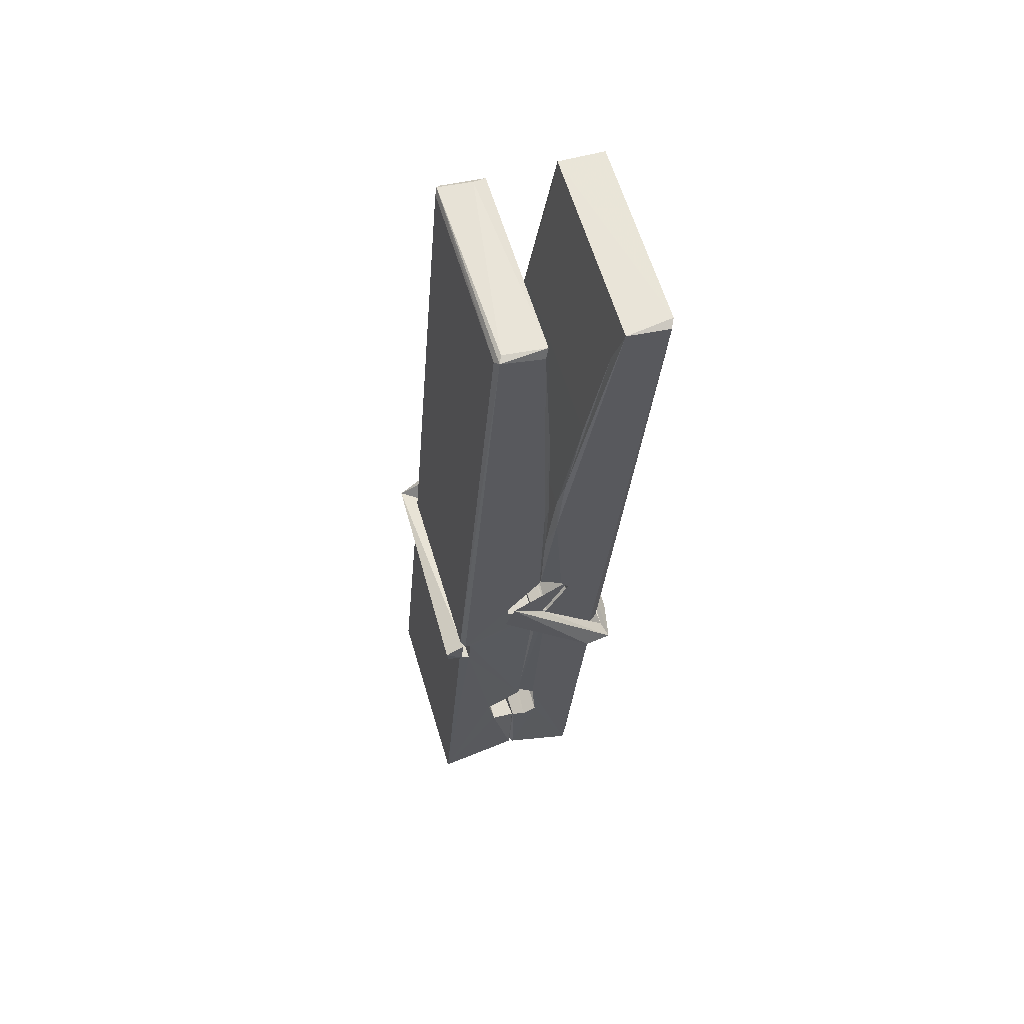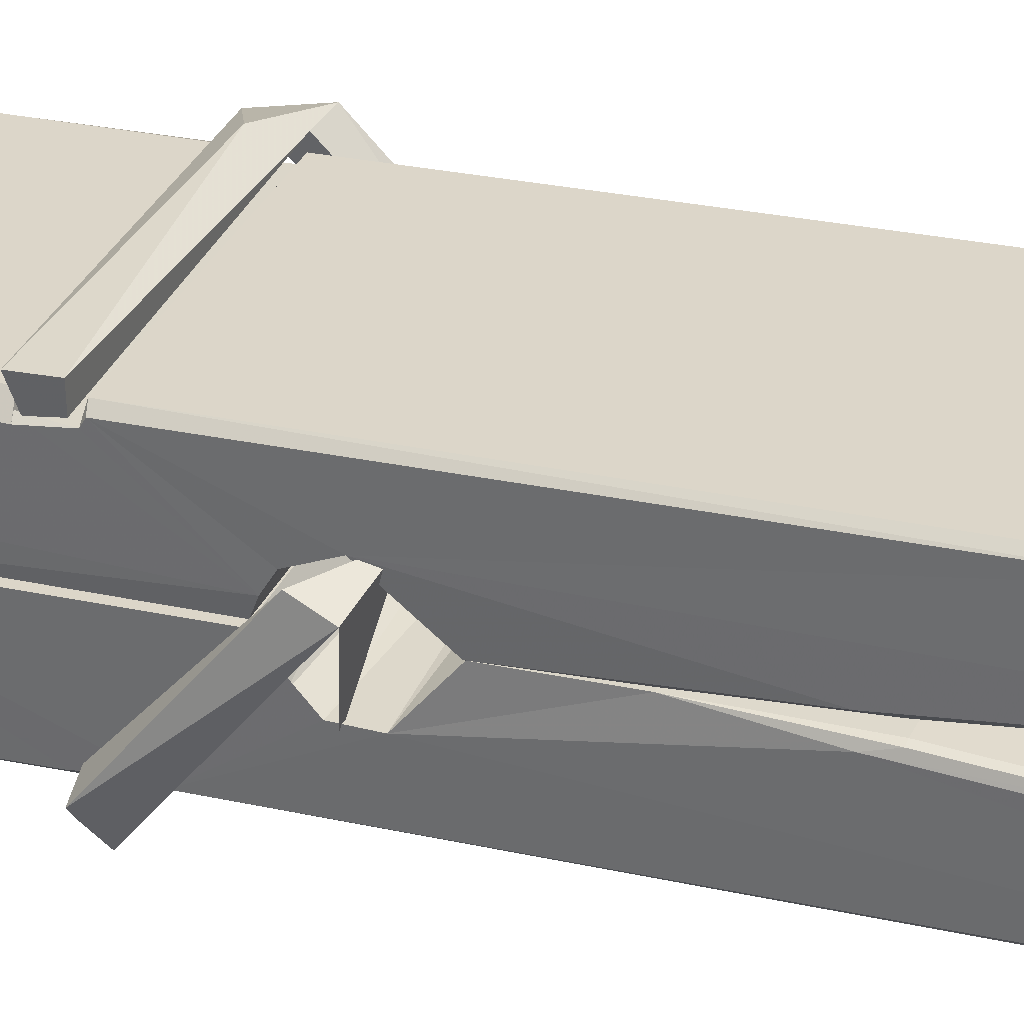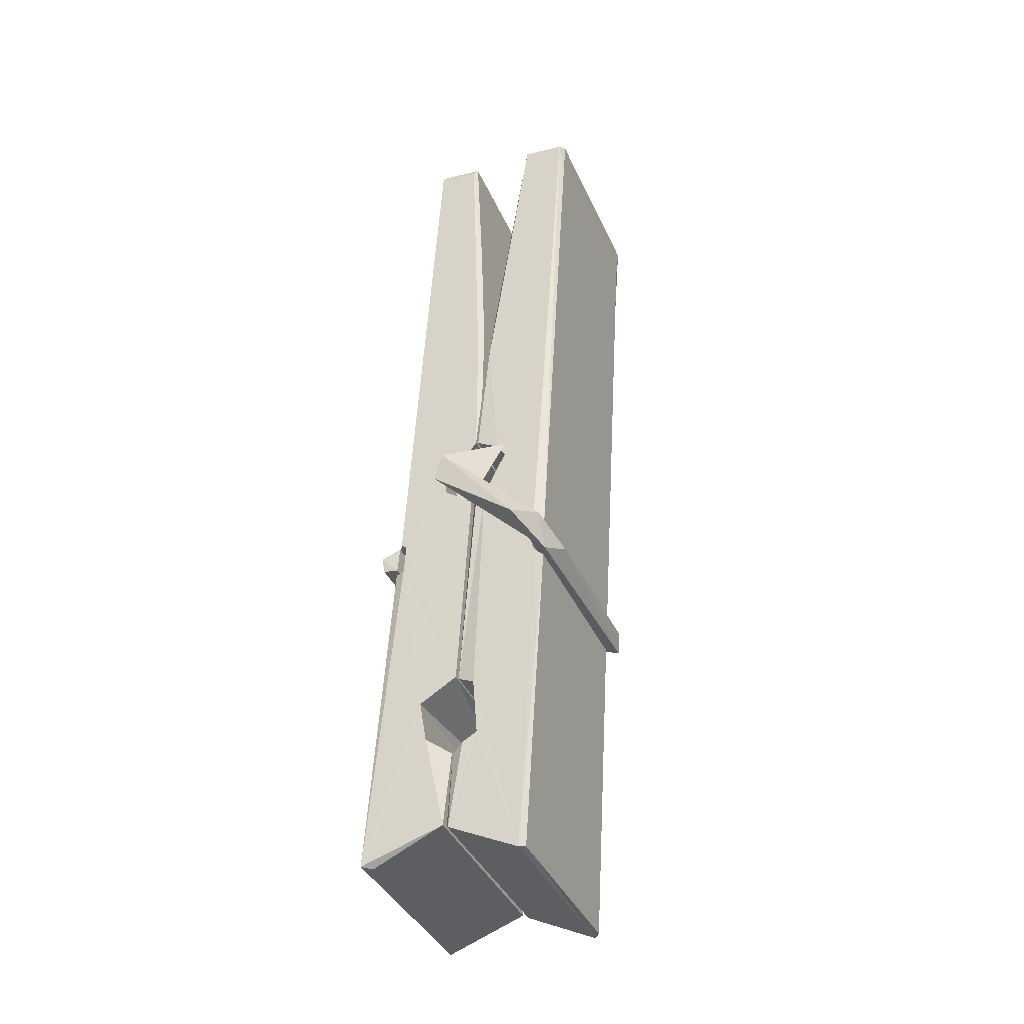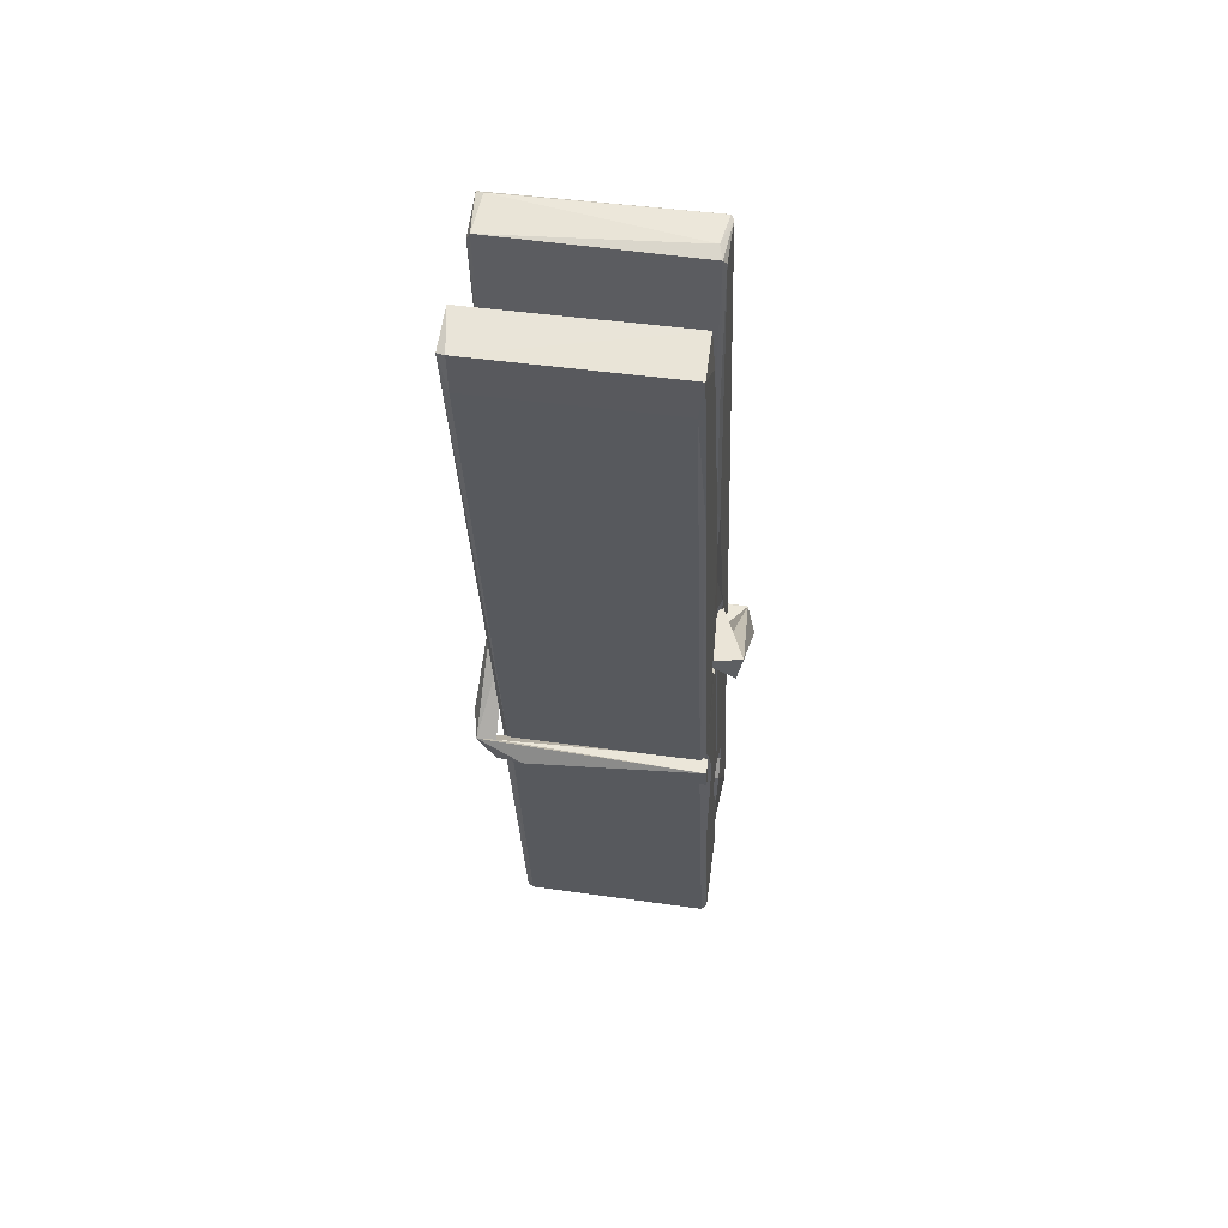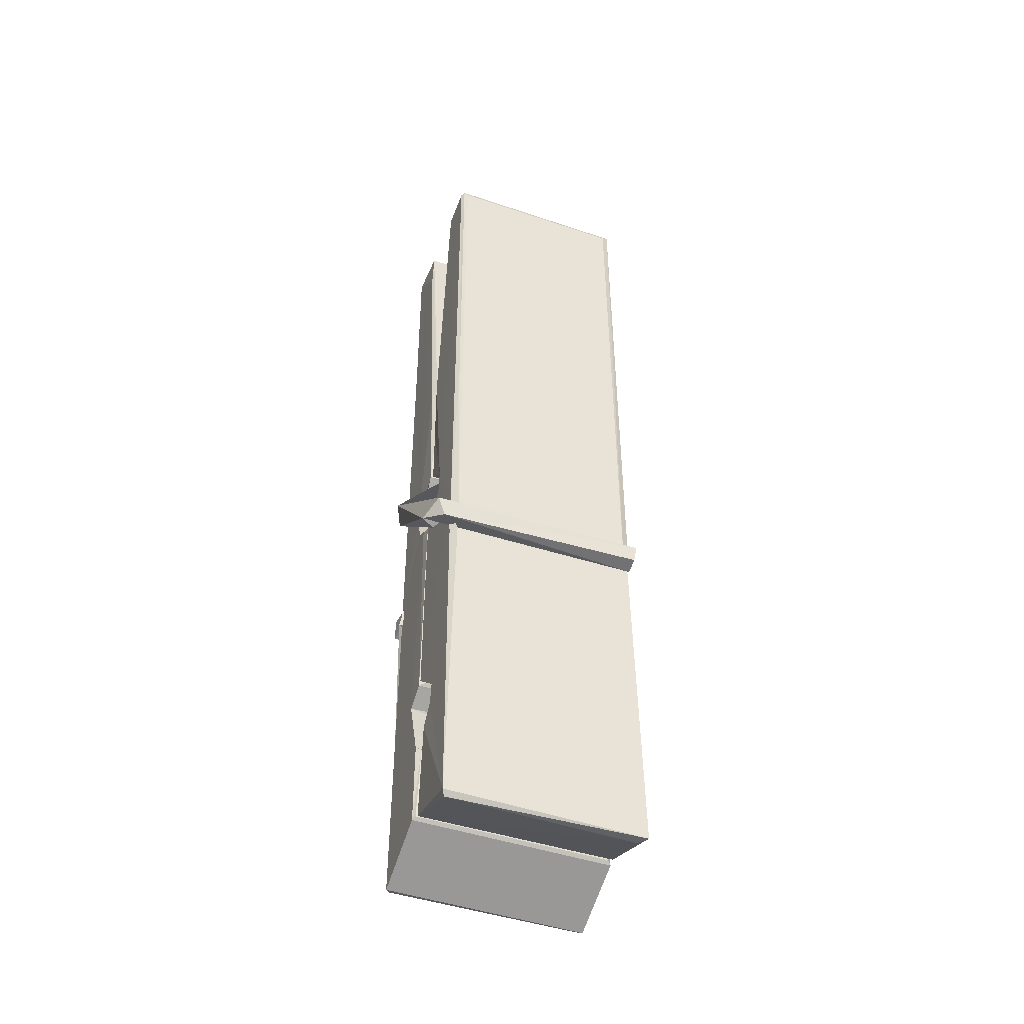
<metadata>
{"format":"obj","ext":"obj","renderer":"f3d","projection":"perspective","resolution":1024,"background":"white","views":[{"elev":60.9,"azim":-106.3,"up":"+Y"},{"elev":32.7,"azim":113.7,"up":"+Z"},{"elev":-41.0,"azim":-67.0,"up":"+Y"},{"elev":55.3,"azim":9.5,"up":"+Y"},{"elev":-42.3,"azim":159.6,"up":"+Y"}]}
</metadata>
<code>
v 1.649 11.66 -5.711
v 1.812 11.69 -5.771
v 1.65 11.69 -5.772
v 1.654 11.69 -5.773
v 1.637 12.24 -5.727
v 1.639 12.31 -5.715
v 1.636 12.41 -5.698
v 1.641 12.2 -5.733
v 1.794 12.41 -5.697
v 1.635 12.41 -5.654
v 1.635 12.18 -5.734
v 1.628 12.45 -5.691
v 1.809 11.83 -5.762
v 1.642 11.93 -5.692
v 1.639 12.01 -5.739
v 1.645 11.76 -5.758
v 1.646 11.77 -5.746
v 1.645 11.81 -5.749
v 1.81 11.77 -5.743
v 1.805 11.79 -5.736
v 1.65 11.78 -5.739
v 1.803 12.04 -5.719
v 1.799 12.06 -5.723
v 1.638 12.06 -5.726
v 1.639 12.07 -5.745
v 1.802 12.08 -5.747
v 1.647 11.95 -5.687
v 1.789 12.42 -5.699
v 1.791 12.45 -5.692
v 1.795 12.21 -5.734
v 1.804 12.02 -5.729
v 1.803 12.01 -5.75
v 1.804 12.01 -5.74
v 1.803 11.83 -5.764
v 1.81 11.69 -5.773
v 1.807 11.7 -5.774
v 1.81 11.94 -5.697
v 1.649 11.93 -5.688
v 1.789 12.41 -5.656
v 1.791 12.32 -5.716
v 1.639 12.03 -5.718
v 1.648 11.82 -5.763
v 1.655 11.79 -5.735
v 1.81 11.76 -5.766
v 1.643 12.13 -5.741
v 1.797 12.13 -5.743
v 1.638 12.05 -5.719
v 1.629 12.44 -5.656
v 1.636 12.45 -5.652
v 1.793 12.45 -5.653
v 1.797 12.29 -5.667
v 1.806 11.96 -5.692
v 1.806 11.76 -5.769
v 1.813 11.66 -5.713
v 1.809 11.66 -5.709
v 1.654 11.66 -5.707
v 1.647 11.69 -5.769
v 1.799 12.19 -5.732
v 1.809 11.81 -5.744
v 1.644 12 -5.751
v 1.799 12.01 -5.752
v 1.806 11.96 -5.696
v 1.639 12 -5.747
v 1.806 11.93 -5.694
v 1.801 11.94 -5.689
v 1.651 11.75 -5.768
v 1.641 11.95 -5.695
v 1.642 11.93 -5.696
v 1.801 11.96 -5.688
v 1.631 12.45 -5.747
v 1.809 11.69 -5.775
v 1.638 12.2 -5.741
v 1.635 12.32 -5.743
v 1.793 12.45 -5.752
v 1.792 12.45 -5.784
v 1.799 12.2 -5.746
v 1.797 12.21 -5.743
v 1.794 12.32 -5.745
v 1.634 12.19 -5.745
v 1.644 11.82 -5.764
v 1.809 11.83 -5.765
v 1.81 11.77 -5.785
v 1.644 11.8 -5.795
v 1.643 11.95 -5.823
v 1.808 11.82 -5.786
v 1.642 12.04 -5.779
v 1.799 12.07 -5.77
v 1.645 12.06 -5.765
v 1.803 12.05 -5.778
v 1.638 12.07 -5.747
v 1.639 12.02 -5.776
v 1.803 12.02 -5.772
v 1.803 12.03 -5.779
v 1.8 12.08 -5.748
v 1.64 12 -5.751
v 1.633 12.45 -5.787
v 1.793 12.21 -5.742
v 1.809 11.78 -5.796
v 1.799 11.95 -5.824
v 1.797 12.16 -5.808
v 1.787 12.45 -5.789
v 1.786 12.46 -5.759
v 1.79 12.45 -5.749
v 1.79 12.32 -5.744
v 1.638 12.05 -5.776
v 1.809 11.8 -5.798
v 1.645 11.77 -5.79
v 1.647 11.69 -5.774
v 1.64 12.13 -5.743
v 1.798 12.13 -5.744
v 1.799 11.98 -5.822
v 1.627 12.45 -5.785
v 1.633 12.45 -5.782
v 1.79 12.46 -5.787
v 1.804 11.98 -5.818
v 1.805 11.95 -5.82
v 1.812 11.67 -5.844
v 1.653 11.67 -5.835
v 1.64 11.95 -5.815
v 1.628 12.44 -5.75
v 1.809 11.67 -5.84
v 1.645 11.97 -5.821
v 1.64 11.97 -5.818
v 1.804 12.01 -5.753
v 1.64 11.97 -5.813
v 1.651 11.75 -5.769
v 1.647 11.67 -5.842
v 1.804 11.98 -5.814
v 1.799 11.95 -5.816
v 1.641 11.97 -5.819
v 1.806 11.97 -5.813
v 1.813 11.95 -5.831
v 1.641 11.95 -5.821
v 1.828 11.96 -5.815
v 1.642 11.95 -5.834
v 1.64 11.97 -5.836
v 1.808 11.93 -5.68
v 1.807 11.94 -5.695
v 1.807 12.04 -5.736
v 1.622 11.95 -5.681
v 1.802 12.04 -5.786
v 1.792 12.05 -5.717
v 1.646 12.01 -5.764
v 1.638 12.06 -5.719
v 1.625 12.05 -5.774
v 1.626 12.03 -5.782
v 1.616 11.96 -5.705
v 1.637 12.01 -5.744
v 1.661 11.94 -5.673
v 1.637 11.93 -5.682
v 1.635 11.94 -5.695
v 1.807 11.95 -5.692
v 1.638 11.95 -5.684
v 1.808 11.95 -5.678
v 1.826 12.05 -5.728
v 1.822 12.03 -5.723
v 1.816 11.96 -5.807
v 1.82 11.97 -5.833
f 49 29 12
f 8 5 6
f 5 7 6
f 7 40 6
f 40 8 6
f 58 30 29
f 58 29 9
f 12 5 11
f 18 15 42
f 15 63 42
f 20 59 19
f 38 14 1
f 18 43 17
f 18 59 43
f 17 43 21
f 22 23 26
f 41 31 15
f 15 32 60
f 7 5 12
f 50 9 29
f 48 10 49
f 28 12 29
f 28 29 40
f 29 30 40
f 23 24 26
f 22 47 23
f 47 24 23
f 41 22 31
f 18 13 59
f 43 59 20
f 19 17 21
f 21 20 19
f 44 16 19
f 16 17 19
f 54 57 2
f 69 52 51
f 39 51 50
f 28 7 12
f 30 8 40
f 40 7 28
f 25 45 26
f 25 26 24
f 47 22 41
f 31 33 15
f 33 32 15
f 34 13 42
f 42 13 18
f 43 20 21
f 36 35 3
f 36 3 4
f 57 3 2
f 3 35 2
f 10 39 50
f 10 50 49
f 25 11 45
f 11 5 8
f 11 8 45
f 45 8 30
f 26 45 46
f 45 30 46
f 58 22 26
f 26 46 58
f 46 30 58
f 51 39 69
f 39 10 69
f 25 24 11
f 47 67 48
f 67 27 48
f 48 27 10
f 51 9 50
f 22 9 51
f 52 22 51
f 64 37 55
f 55 56 54
f 54 56 1
f 4 3 66
f 36 4 66
f 36 66 53
f 35 36 53
f 35 53 2
f 56 55 38
f 66 3 57
f 1 18 17
f 14 18 1
f 15 18 14
f 47 11 24
f 11 47 48
f 12 11 48
f 49 12 48
f 29 49 50
f 9 22 58
f 31 22 52
f 31 52 33
f 64 19 59
f 19 64 44
f 2 44 64
f 2 64 54
f 57 54 1
f 32 61 60
f 33 13 32
f 62 33 52
f 47 41 15
f 15 60 63
f 60 61 42
f 34 42 61
f 32 13 34
f 32 34 61
f 33 59 13
f 64 59 33
f 38 55 65
f 55 37 65
f 14 68 15
f 60 42 63
f 66 16 44
f 66 44 53
f 2 53 44
f 55 54 64
f 38 1 56
f 17 57 1
f 57 17 16
f 66 57 16
f 15 68 67
f 62 37 64
f 68 37 62
f 68 62 67
f 64 33 62
f 52 69 62
f 67 62 69
f 67 69 27
f 47 15 67
f 69 10 27
f 37 38 65
f 38 37 68
f 68 14 38
f 82 117 71
f 75 76 74
f 76 77 78
f 76 78 74
f 78 103 74
f 73 72 79
f 73 79 120
f 83 85 106
f 83 80 85
f 83 106 98
f 83 98 107
f 106 116 98
f 105 86 91
f 87 94 89
f 112 123 122
f 123 90 105
f 90 88 105
f 70 73 120
f 103 78 104
f 78 77 97
f 78 97 104
f 88 94 87
f 89 86 105
f 105 87 89
f 93 86 89
f 117 116 99
f 115 100 111
f 96 111 101
f 111 100 101
f 100 114 101
f 72 73 104
f 73 70 103
f 73 103 104
f 104 97 72
f 90 109 94
f 94 88 90
f 105 88 87
f 92 91 93
f 91 86 93
f 95 91 92
f 92 124 95
f 95 81 80
f 80 81 85
f 98 82 107
f 107 82 126
f 108 71 118
f 127 121 117
f 114 112 96
f 114 96 101
f 102 103 70
f 72 97 110
f 72 110 109
f 110 94 109
f 97 77 110
f 89 94 110
f 89 110 76
f 110 77 76
f 122 111 96
f 96 112 122
f 79 72 109
f 109 90 79
f 127 84 119
f 113 112 114
f 114 102 113
f 75 102 114
f 75 114 100
f 75 100 115
f 121 127 118
f 126 71 108
f 84 127 117
f 99 84 117
f 127 83 107
f 127 119 83
f 95 123 91
f 91 123 105
f 90 123 112
f 90 112 79
f 112 120 79
f 112 70 120
f 70 112 113
f 70 113 102
f 102 75 103
f 103 75 74
f 76 75 89
f 75 115 89
f 115 93 89
f 81 128 116
f 106 85 81
f 106 81 116
f 98 116 117
f 98 117 82
f 121 71 117
f 71 121 118
f 127 108 118
f 92 93 124
f 93 115 124
f 123 95 125
f 81 95 124
f 128 81 124
f 124 115 128
f 128 115 111
f 111 122 125
f 111 125 128
f 122 123 125
f 80 83 119
f 71 126 82
f 127 107 108
f 107 126 108
f 119 129 128
f 128 125 119
f 80 125 95
f 125 80 119
f 99 116 128
f 99 128 129
f 99 129 119
f 119 84 99
f 131 158 130
f 132 136 158
f 132 134 133
f 130 136 133
f 132 133 135
f 136 132 135
f 130 158 136
f 149 137 154
f 154 152 153
f 155 134 158
f 158 131 139
f 151 148 153
f 147 146 151
f 155 142 156
f 156 142 139
f 155 139 142
f 142 155 141
f 141 155 142
f 145 144 143
f 145 143 144
f 148 145 144
f 144 145 148
f 146 145 148
f 147 145 146
f 146 148 151
f 147 140 145
f 156 139 131
f 134 155 156
f 155 158 139
f 145 140 148
f 147 150 140
f 150 147 151
f 150 149 140
f 140 153 148
f 153 140 154
f 154 140 149
f 151 138 150
f 153 152 151
f 138 152 137
f 137 152 154
f 150 137 149
f 137 150 138
f 138 151 152
f 157 134 156
f 157 156 131
f 157 131 134
f 132 158 134
f 134 131 133
f 131 130 133
f 133 136 135
f 49 29 12
f 8 5 6
f 5 7 6
f 7 40 6
f 40 8 6
f 58 30 29
f 58 29 9
f 12 5 11
f 18 15 42
f 15 63 42
f 20 59 19
f 38 14 1
f 18 43 17
f 18 59 43
f 17 43 21
f 22 23 26
f 41 31 15
f 15 32 60
f 7 5 12
f 50 9 29
f 48 10 49
f 28 12 29
f 28 29 40
f 29 30 40
f 23 24 26
f 22 47 23
f 47 24 23
f 41 22 31
f 18 13 59
f 43 59 20
f 19 17 21
f 21 20 19
f 44 16 19
f 16 17 19
f 54 57 2
f 69 52 51
f 39 51 50
f 28 7 12
f 30 8 40
f 40 7 28
f 25 45 26
f 25 26 24
f 47 22 41
f 31 33 15
f 33 32 15
f 34 13 42
f 42 13 18
f 43 20 21
f 36 35 3
f 36 3 4
f 57 3 2
f 3 35 2
f 10 39 50
f 10 50 49
f 25 11 45
f 11 5 8
f 11 8 45
f 45 8 30
f 26 45 46
f 45 30 46
f 58 22 26
f 26 46 58
f 46 30 58
f 51 39 69
f 39 10 69
f 25 24 11
f 47 67 48
f 67 27 48
f 48 27 10
f 51 9 50
f 22 9 51
f 52 22 51
f 64 37 55
f 55 56 54
f 54 56 1
f 4 3 66
f 36 4 66
f 36 66 53
f 35 36 53
f 35 53 2
f 56 55 38
f 66 3 57
f 1 18 17
f 14 18 1
f 15 18 14
f 47 11 24
f 11 47 48
f 12 11 48
f 49 12 48
f 29 49 50
f 9 22 58
f 31 22 52
f 31 52 33
f 64 19 59
f 19 64 44
f 2 44 64
f 2 64 54
f 57 54 1
f 32 61 60
f 33 13 32
f 62 33 52
f 47 41 15
f 15 60 63
f 60 61 42
f 34 42 61
f 32 13 34
f 32 34 61
f 33 59 13
f 64 59 33
f 38 55 65
f 55 37 65
f 14 68 15
f 60 42 63
f 66 16 44
f 66 44 53
f 2 53 44
f 55 54 64
f 38 1 56
f 17 57 1
f 57 17 16
f 66 57 16
f 15 68 67
f 62 37 64
f 68 37 62
f 68 62 67
f 64 33 62
f 52 69 62
f 67 62 69
f 67 69 27
f 47 15 67
f 69 10 27
f 37 38 65
f 38 37 68
f 68 14 38
f 82 117 71
f 75 76 74
f 76 77 78
f 76 78 74
f 78 103 74
f 73 72 79
f 73 79 120
f 83 85 106
f 83 80 85
f 83 106 98
f 83 98 107
f 106 116 98
f 105 86 91
f 87 94 89
f 112 123 122
f 123 90 105
f 90 88 105
f 70 73 120
f 103 78 104
f 78 77 97
f 78 97 104
f 88 94 87
f 89 86 105
f 105 87 89
f 93 86 89
f 117 116 99
f 115 100 111
f 96 111 101
f 111 100 101
f 100 114 101
f 72 73 104
f 73 70 103
f 73 103 104
f 104 97 72
f 90 109 94
f 94 88 90
f 105 88 87
f 92 91 93
f 91 86 93
f 95 91 92
f 92 124 95
f 95 81 80
f 80 81 85
f 98 82 107
f 107 82 126
f 108 71 118
f 127 121 117
f 114 112 96
f 114 96 101
f 102 103 70
f 72 97 110
f 72 110 109
f 110 94 109
f 97 77 110
f 89 94 110
f 89 110 76
f 110 77 76
f 122 111 96
f 96 112 122
f 79 72 109
f 109 90 79
f 127 84 119
f 113 112 114
f 114 102 113
f 75 102 114
f 75 114 100
f 75 100 115
f 121 127 118
f 126 71 108
f 84 127 117
f 99 84 117
f 127 83 107
f 127 119 83
f 95 123 91
f 91 123 105
f 90 123 112
f 90 112 79
f 112 120 79
f 112 70 120
f 70 112 113
f 70 113 102
f 102 75 103
f 103 75 74
f 76 75 89
f 75 115 89
f 115 93 89
f 81 128 116
f 106 85 81
f 106 81 116
f 98 116 117
f 98 117 82
f 121 71 117
f 71 121 118
f 127 108 118
f 92 93 124
f 93 115 124
f 123 95 125
f 81 95 124
f 128 81 124
f 124 115 128
f 128 115 111
f 111 122 125
f 111 125 128
f 122 123 125
f 80 83 119
f 71 126 82
f 127 107 108
f 107 126 108
f 119 129 128
f 128 125 119
f 80 125 95
f 125 80 119
f 99 116 128
f 99 128 129
f 99 129 119
f 119 84 99
f 131 158 130
f 132 136 158
f 132 134 133
f 130 136 133
f 132 133 135
f 136 132 135
f 130 158 136
f 149 137 154
f 154 152 153
f 155 134 158
f 158 131 139
f 151 148 153
f 147 146 151
f 155 142 156
f 156 142 139
f 155 139 142
f 142 155 141
f 141 155 142
f 145 144 143
f 145 143 144
f 148 145 144
f 144 145 148
f 146 145 148
f 147 145 146
f 146 148 151
f 147 140 145
f 156 139 131
f 134 155 156
f 155 158 139
f 145 140 148
f 147 150 140
f 150 147 151
f 150 149 140
f 140 153 148
f 153 140 154
f 154 140 149
f 151 138 150
f 153 152 151
f 138 152 137
f 137 152 154
f 150 137 149
f 137 150 138
f 138 151 152
f 157 134 156
f 157 156 131
f 157 131 134
f 132 158 134
f 134 131 133
f 131 130 133
f 133 136 135

</code>
